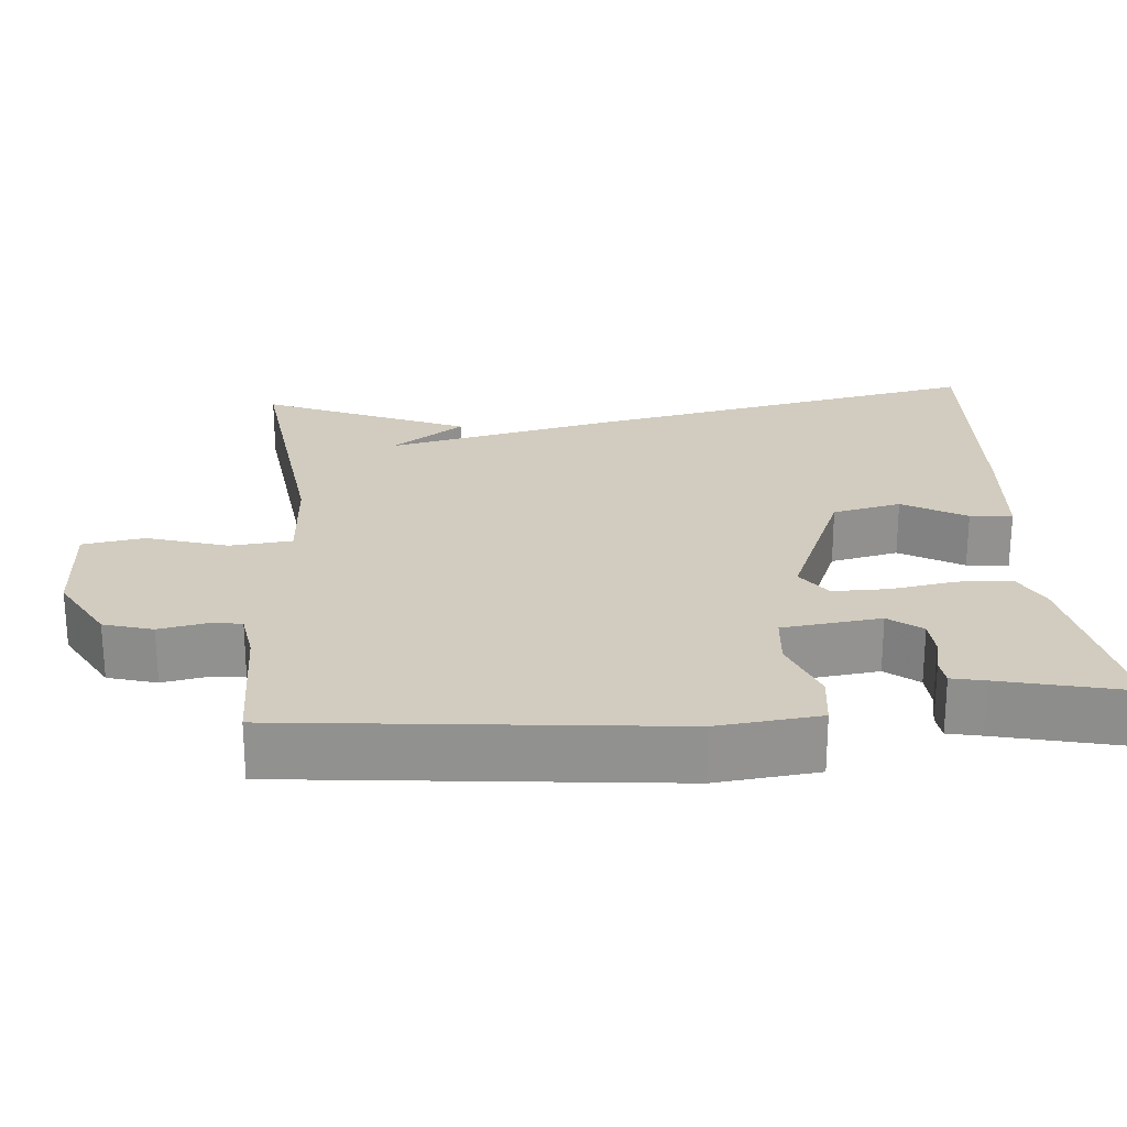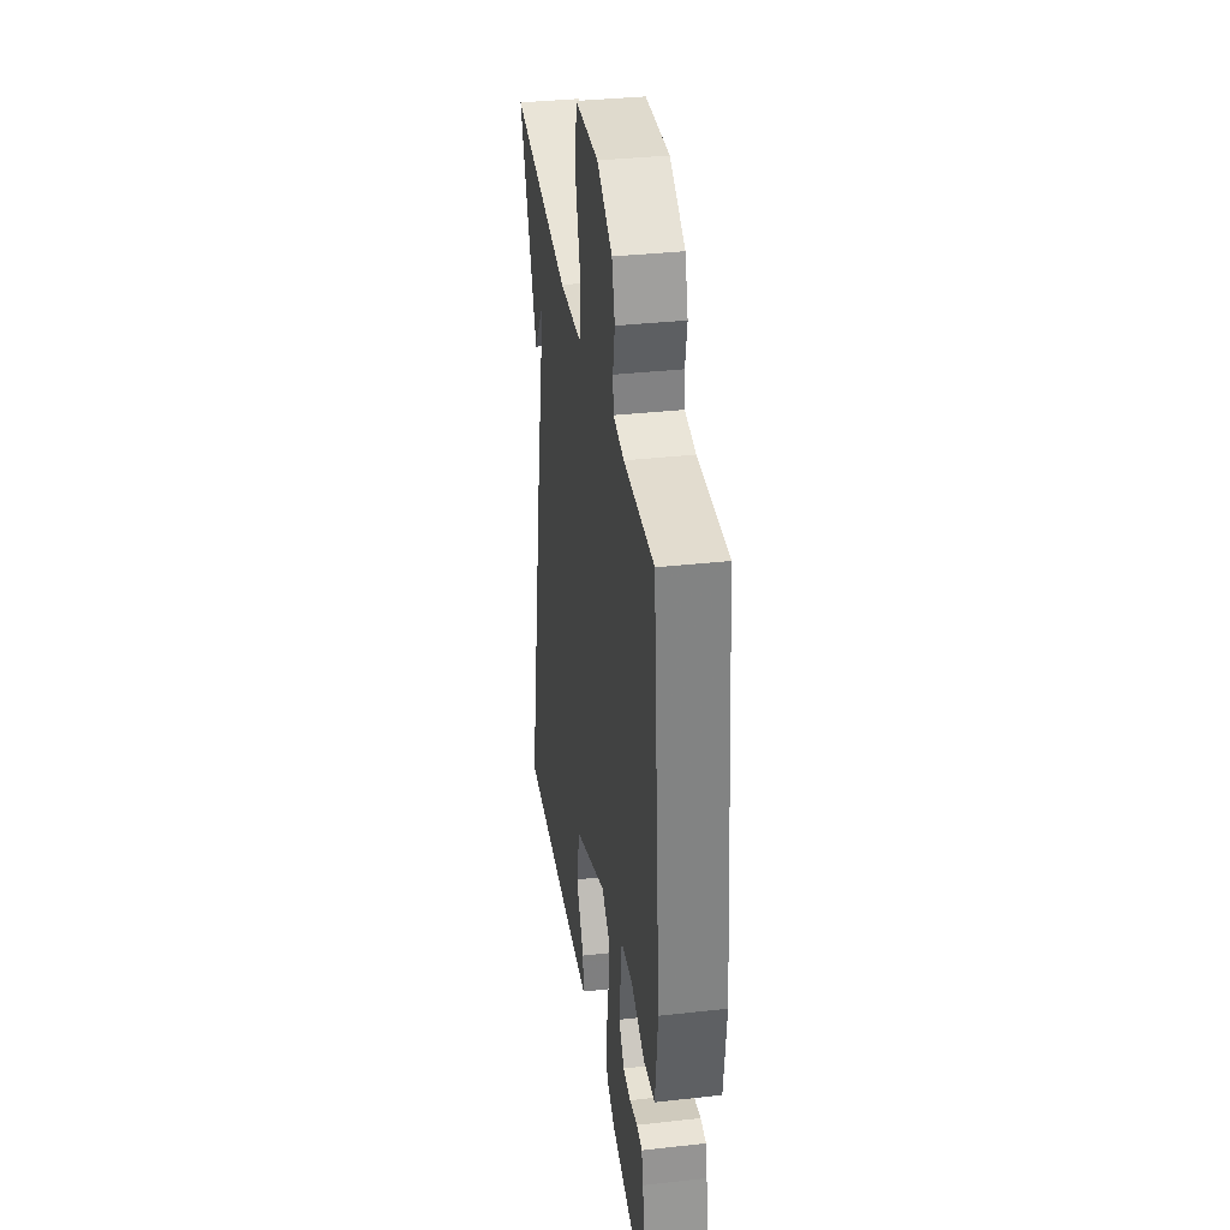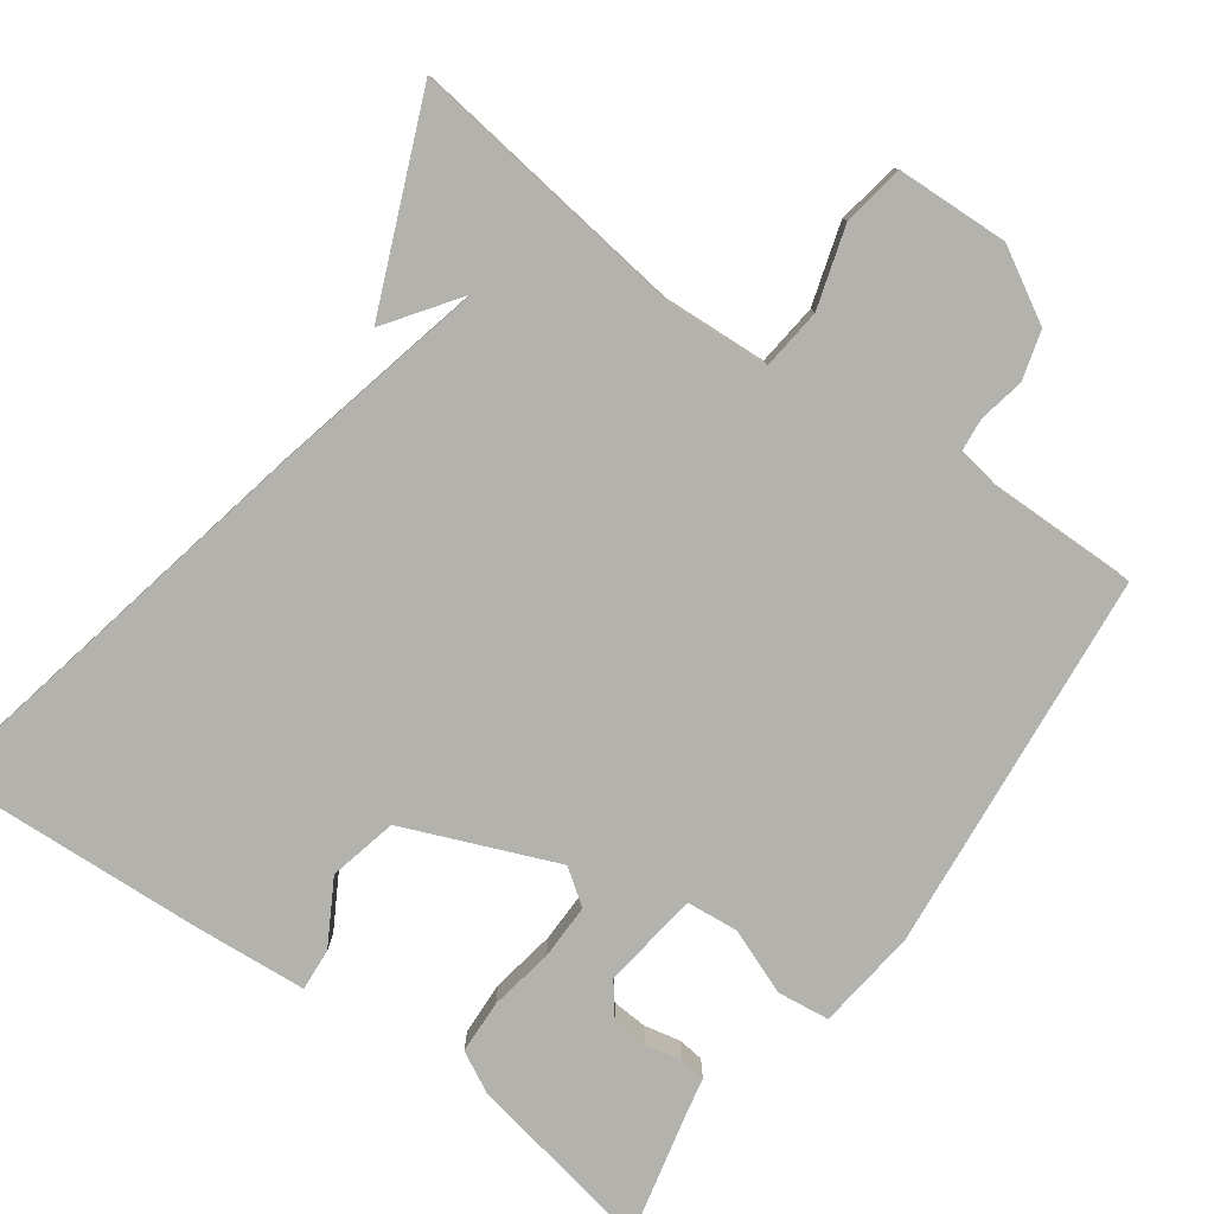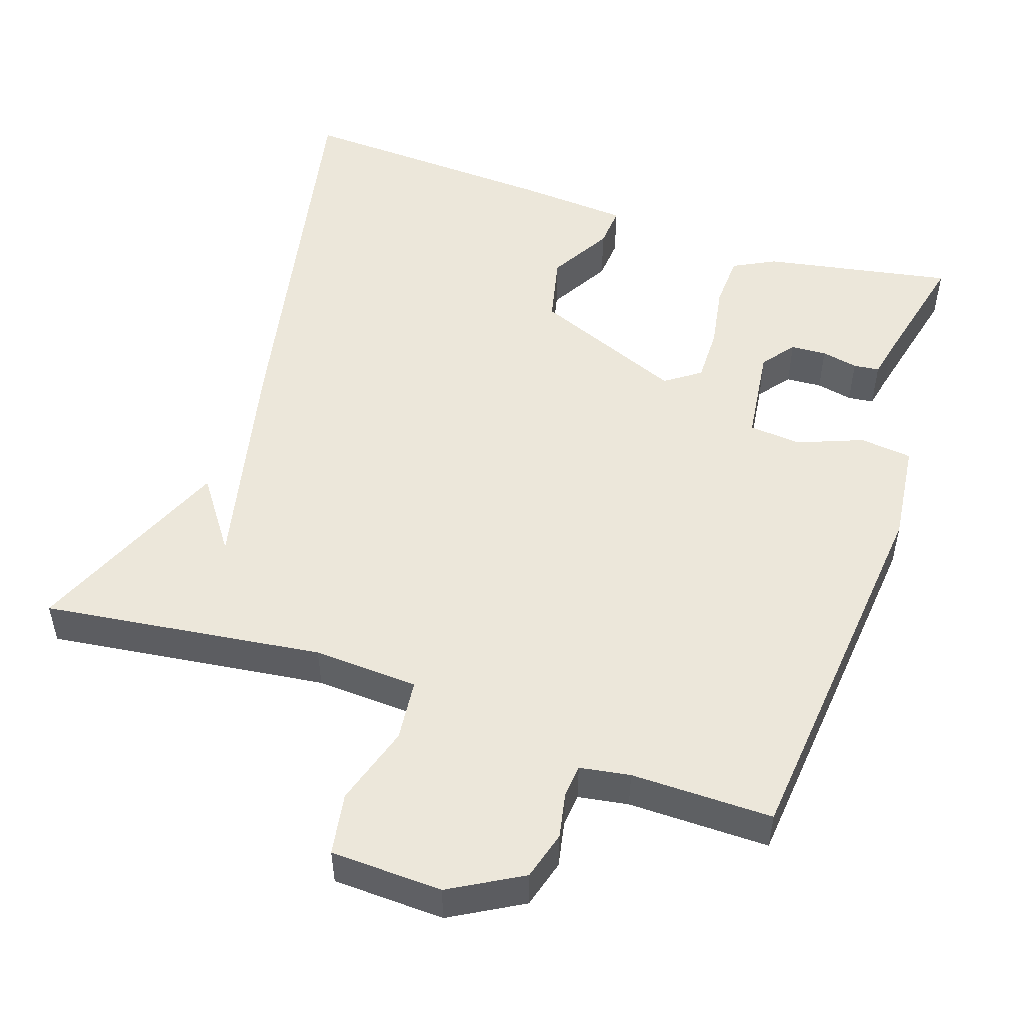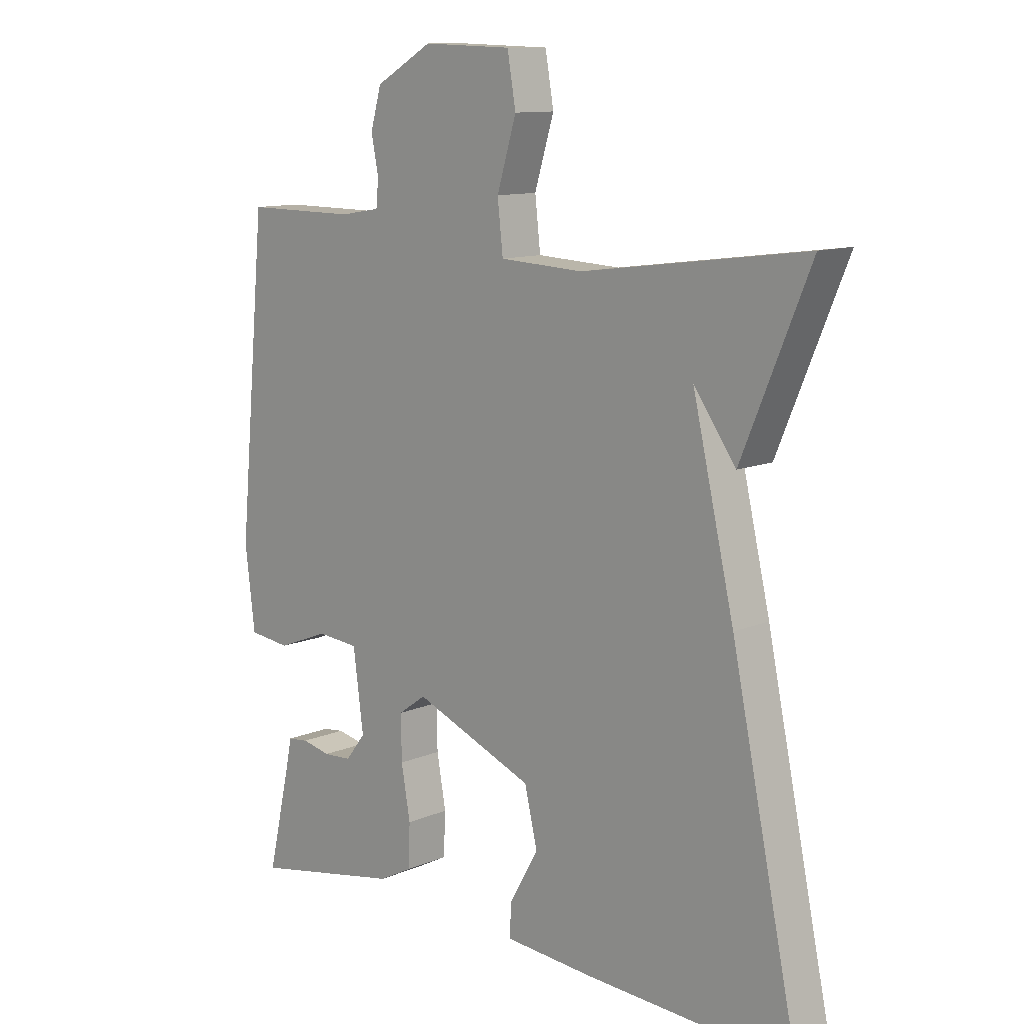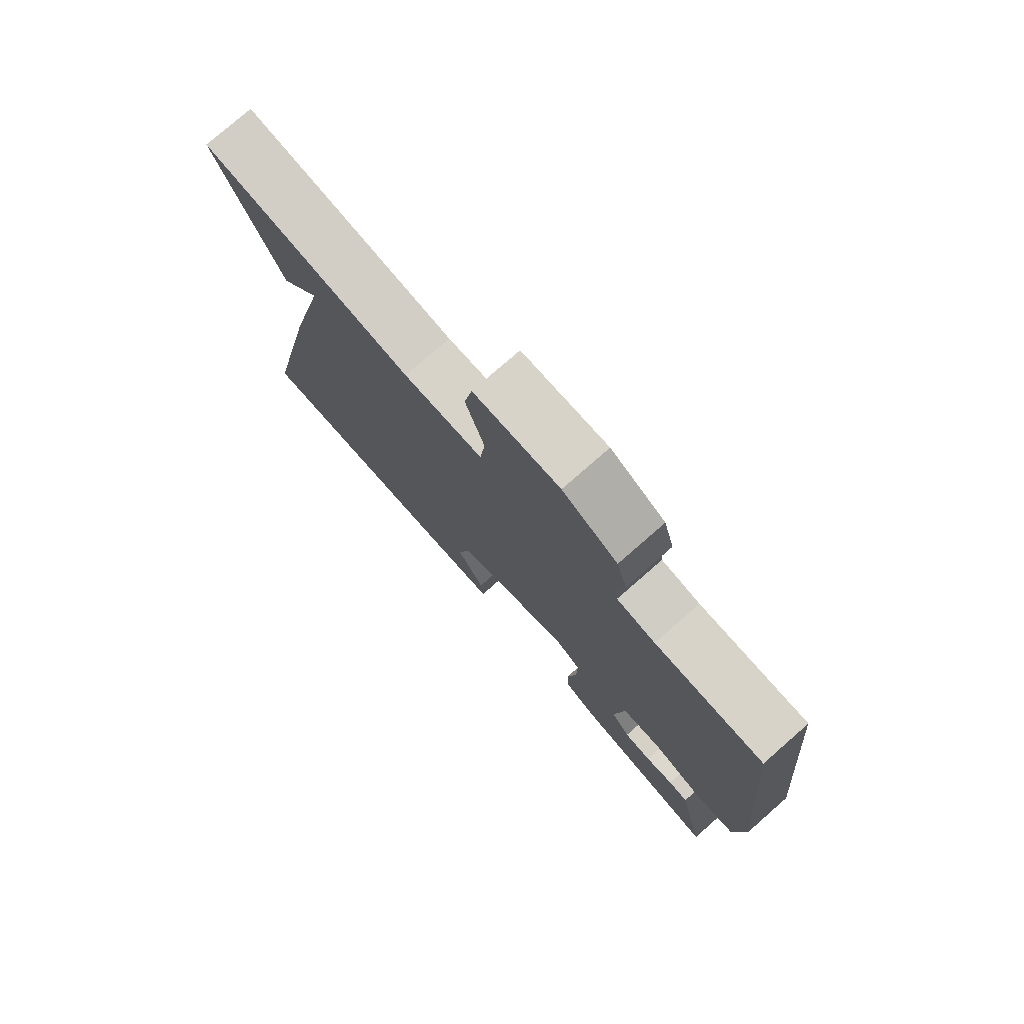
<metadata>
{"format":"obj","ext":"obj","renderer":"f3d","projection":"perspective","resolution":1024,"background":"white","views":[{"elev":23.9,"azim":85.7,"up":"+Y"},{"elev":34.9,"azim":81.5,"up":"+Z"},{"elev":-79.6,"azim":-35.5,"up":"+Y"},{"elev":50.9,"azim":18.9,"up":"+Y"},{"elev":11.5,"azim":-135.5,"up":"+Z"},{"elev":77.3,"azim":48.8,"up":"+Z"}]}
</metadata>
<code>
v -0.5 0.07 0.5
v -0.132 0.07 0.451
v 0.006 0.07 0.458
v 0.015 0.07 0.539
v -0.017 0.07 0.645
v -0.003 0.07 0.726
v 0.144 0.07 0.731
v 0.238 0.07 0.677
v 0.256 0.07 0.613
v 0.244 0.07 0.553
v 0.248 0.07 0.51
v 0.314 0.07 0.499
v 0.5 0.07 0.5
v 0.547 0.07 -0.002
v 0.531 0.07 -0.136
v 0.462 0.07 -0.144
v 0.376 0.07 -0.11
v 0.307 0.07 -0.116
v 0.29 0.07 -0.245
v 0.323 0.07 -0.288
v 0.37 0.07 -0.291
v 0.418 0.07 -0.281
v 0.452 0.07 -0.285
v 0.461 0.07 -0.329
v 0.5 0.07 -0.5
v 0.251 0.07 -0.453
v 0.196 0.07 -0.424
v 0.193 0.07 -0.353
v 0.208 0.07 -0.268
v 0.209 0.07 -0.195
v 0.163 0.07 -0.162
v -0.036 0.07 -0.243
v -0.057 0.07 -0.333
v -0.01 0.07 -0.416
v -0.006 0.07 -0.472
v -0.154 0.07 -0.483
v -0.5 0.07 -0.5
v -0.388 0.07 0.031
v -0.319 0.07 0.327
v -0.388 0.07 0.231
v -0.5 0 0.5
v -0.132 0 0.451
v 0.006 0 0.458
v 0.015 0 0.539
v -0.017 0 0.645
v -0.003 0 0.726
v 0.144 0 0.731
v 0.238 0 0.677
v 0.256 0 0.613
v 0.244 0 0.553
v 0.248 0 0.51
v 0.314 0 0.499
v 0.5 0 0.5
v 0.547 0 -0.002
v 0.531 0 -0.136
v 0.462 0 -0.144
v 0.376 0 -0.11
v 0.307 0 -0.116
v 0.29 0 -0.245
v 0.323 0 -0.288
v 0.37 0 -0.291
v 0.418 0 -0.281
v 0.452 0 -0.285
v 0.461 0 -0.329
v 0.5 0 -0.5
v 0.251 0 -0.453
v 0.196 0 -0.424
v 0.193 0 -0.353
v 0.208 0 -0.268
v 0.209 0 -0.195
v 0.163 0 -0.162
v -0.036 0 -0.243
v -0.057 0 -0.333
v -0.01 0 -0.416
v -0.006 0 -0.472
v -0.154 0 -0.483
v -0.5 0 -0.5
v -0.388 0 0.031
v -0.319 0 0.327
v -0.388 0 0.231
f 39 40 1
f 37 38 39
f 36 37 39
f 35 36 39
f 33 34 35
f 33 35 39
f 32 33 39
f 31 32 39
f 30 31 39
f 27 28 29
f 26 27 29
f 25 26 29
f 24 25 29
f 21 22 23 24
f 20 21 24
f 20 24 29
f 19 20 29 30
f 15 16 17
f 14 15 17
f 13 14 17
f 12 13 17
f 11 12 17 18
f 8 9 10
f 7 8 10
f 6 7 10
f 5 6 10
f 4 5 10
f 3 4 10 11
f 39 1 2
f 39 2 3
f 19 30 39
f 18 19 39
f 11 18 39
f 3 11 39
f 41 80 79
f 79 78 77
f 79 77 76
f 79 76 75
f 75 74 73
f 79 75 73
f 79 73 72
f 79 72 71
f 79 71 70
f 69 68 67
f 69 67 66
f 69 66 65
f 69 65 64
f 64 63 62 61
f 64 61 60
f 69 64 60
f 70 69 60 59
f 57 56 55
f 57 55 54
f 57 54 53
f 57 53 52
f 58 57 52 51
f 50 49 48
f 50 48 47
f 50 47 46
f 50 46 45
f 50 45 44
f 51 50 44 43
f 42 41 79
f 43 42 79
f 79 70 59
f 79 59 58
f 79 58 51
f 79 51 43
f 1 41 42 2
f 2 42 43 3
f 3 43 44 4
f 4 44 45 5
f 5 45 46 6
f 6 46 47 7
f 7 47 48 8
f 8 48 49 9
f 9 49 50 10
f 10 50 51 11
f 11 51 52 12
f 12 52 53 13
f 13 53 54 14
f 14 54 55 15
f 15 55 56 16
f 16 56 57 17
f 17 57 58 18
f 18 58 59 19
f 19 59 60 20
f 20 60 61 21
f 21 61 62 22
f 22 62 63 23
f 23 63 64 24
f 24 64 65 25
f 25 65 66 26
f 26 66 67 27
f 27 67 68 28
f 28 68 69 29
f 29 69 70 30
f 30 70 71 31
f 31 71 72 32
f 32 72 73 33
f 33 73 74 34
f 34 74 75 35
f 35 75 76 36
f 36 76 77 37
f 37 77 78 38
f 38 78 79 39
f 39 79 80 40
f 40 80 41 1

</code>
